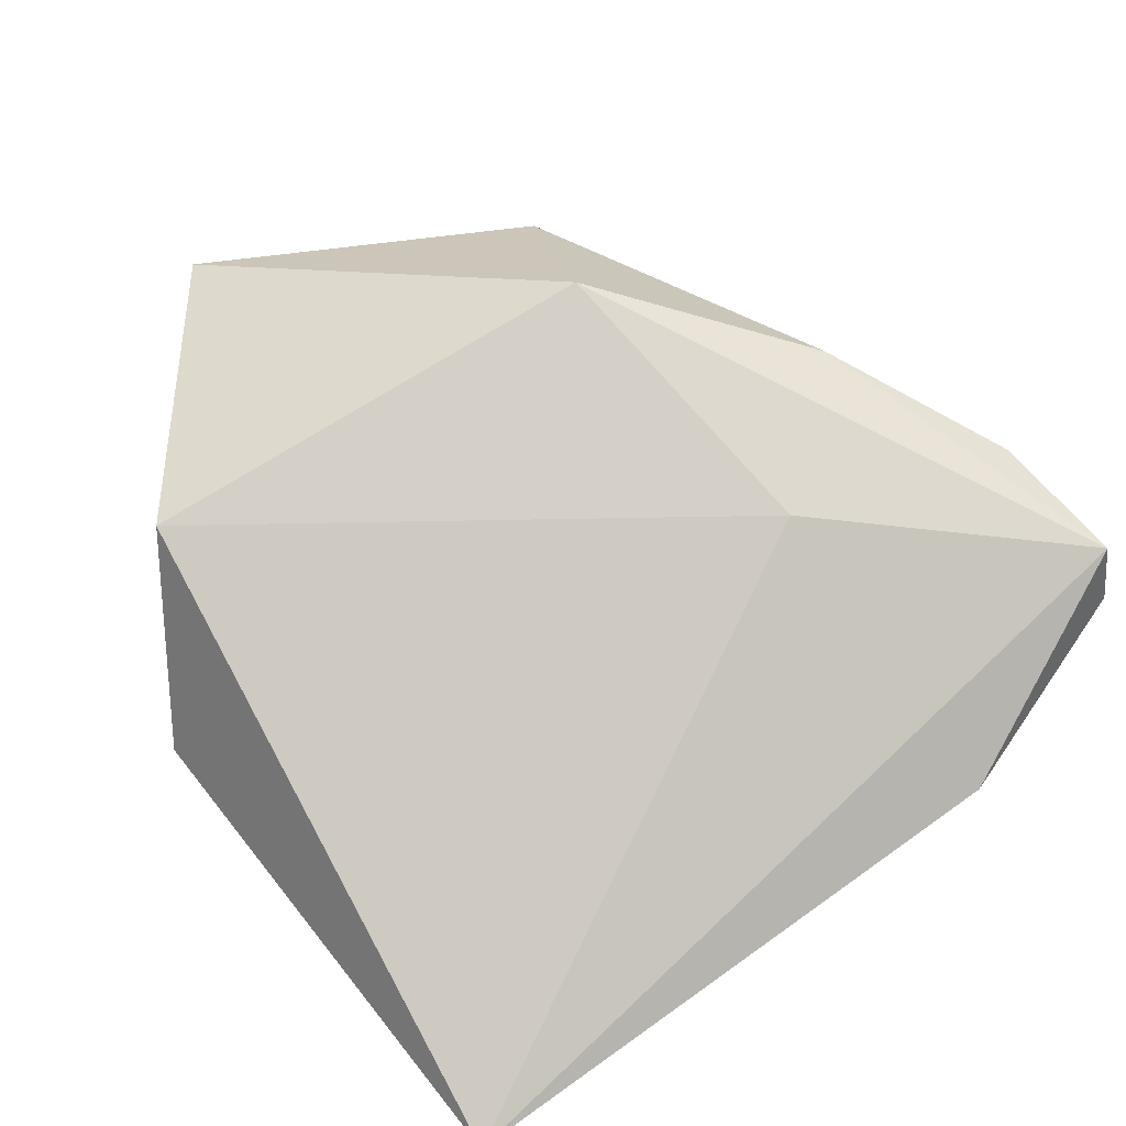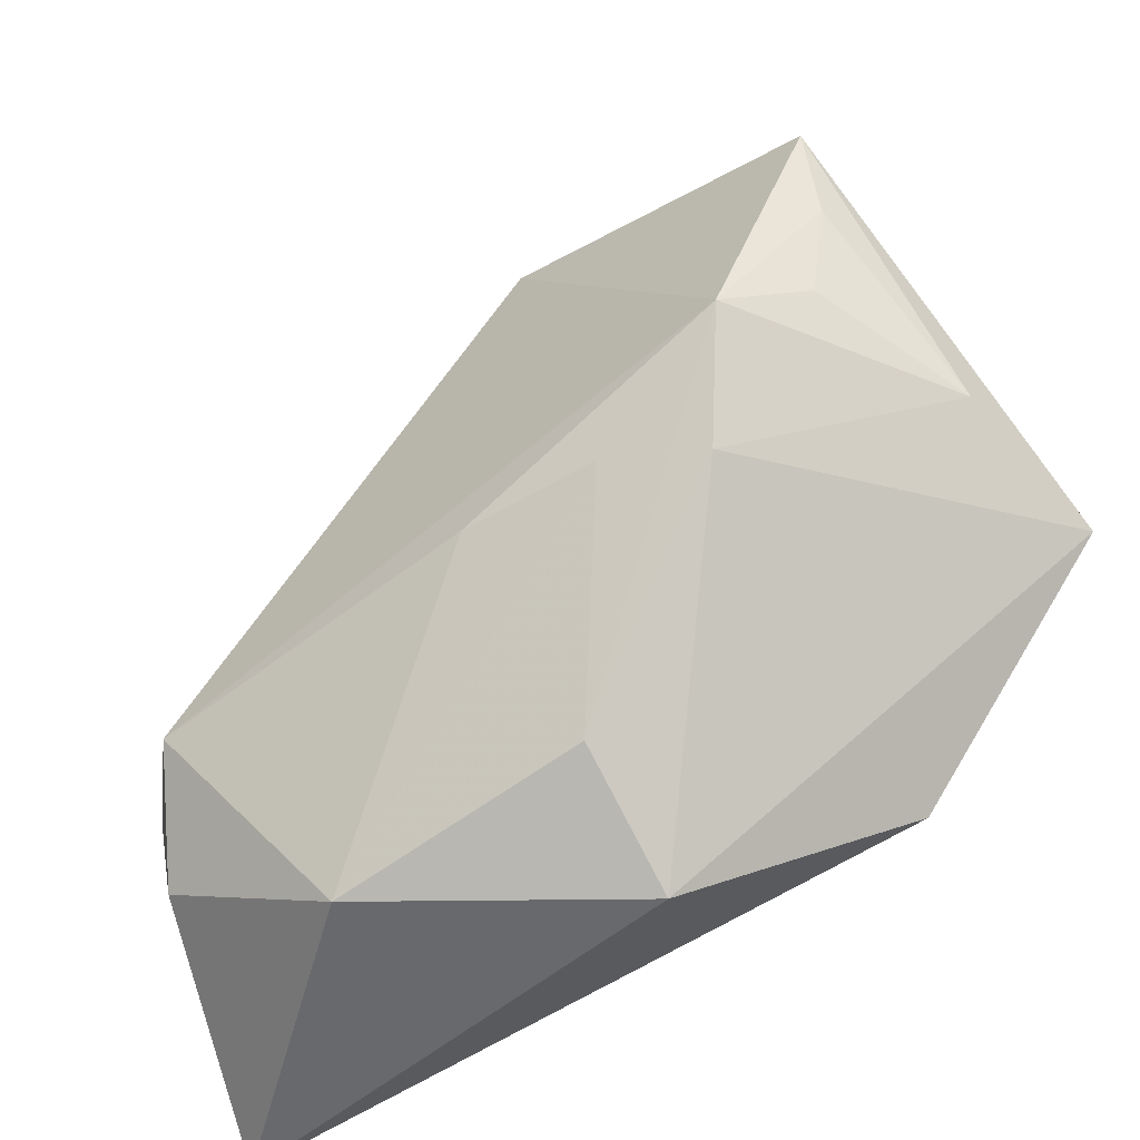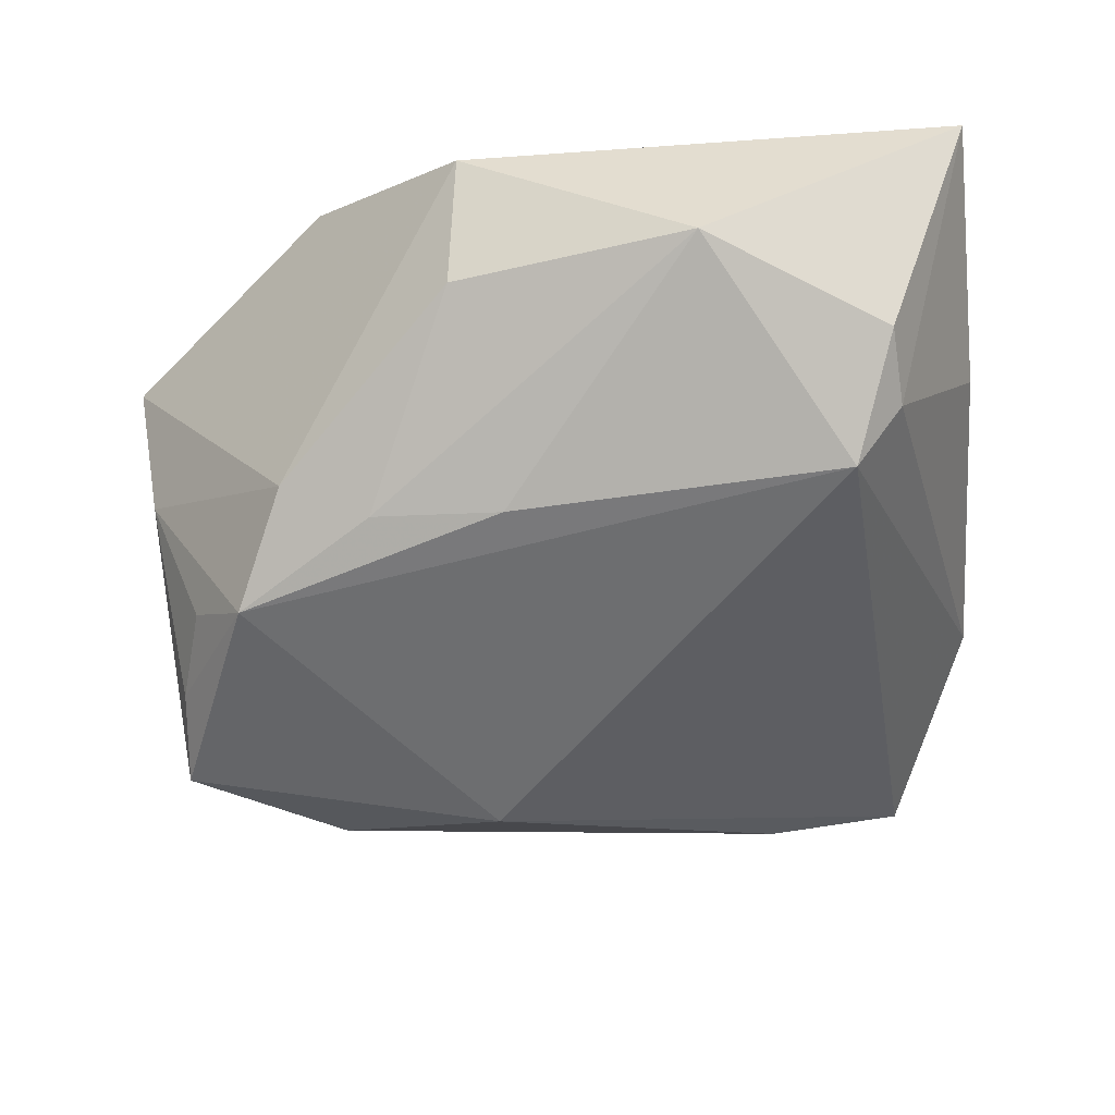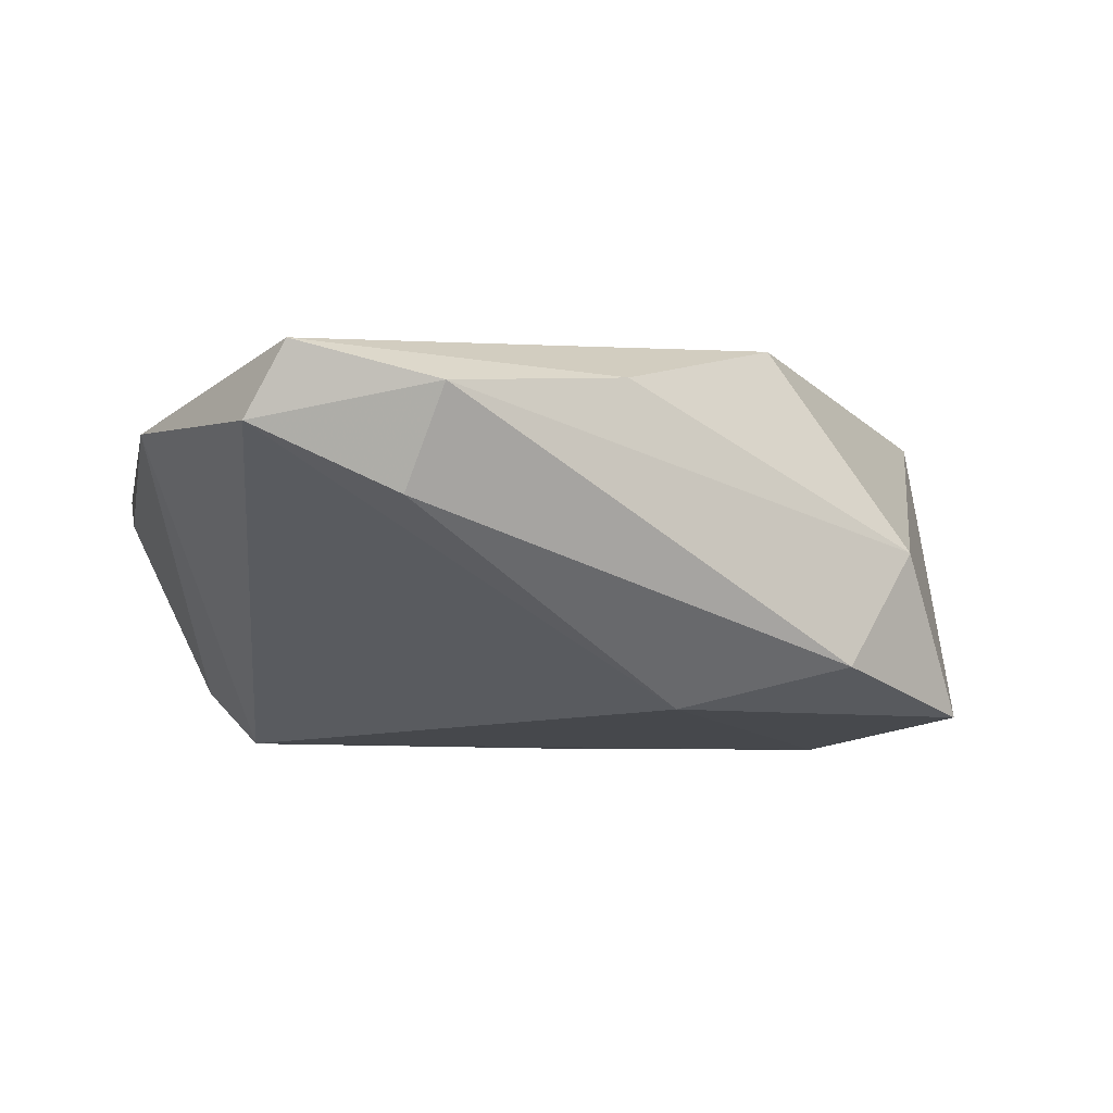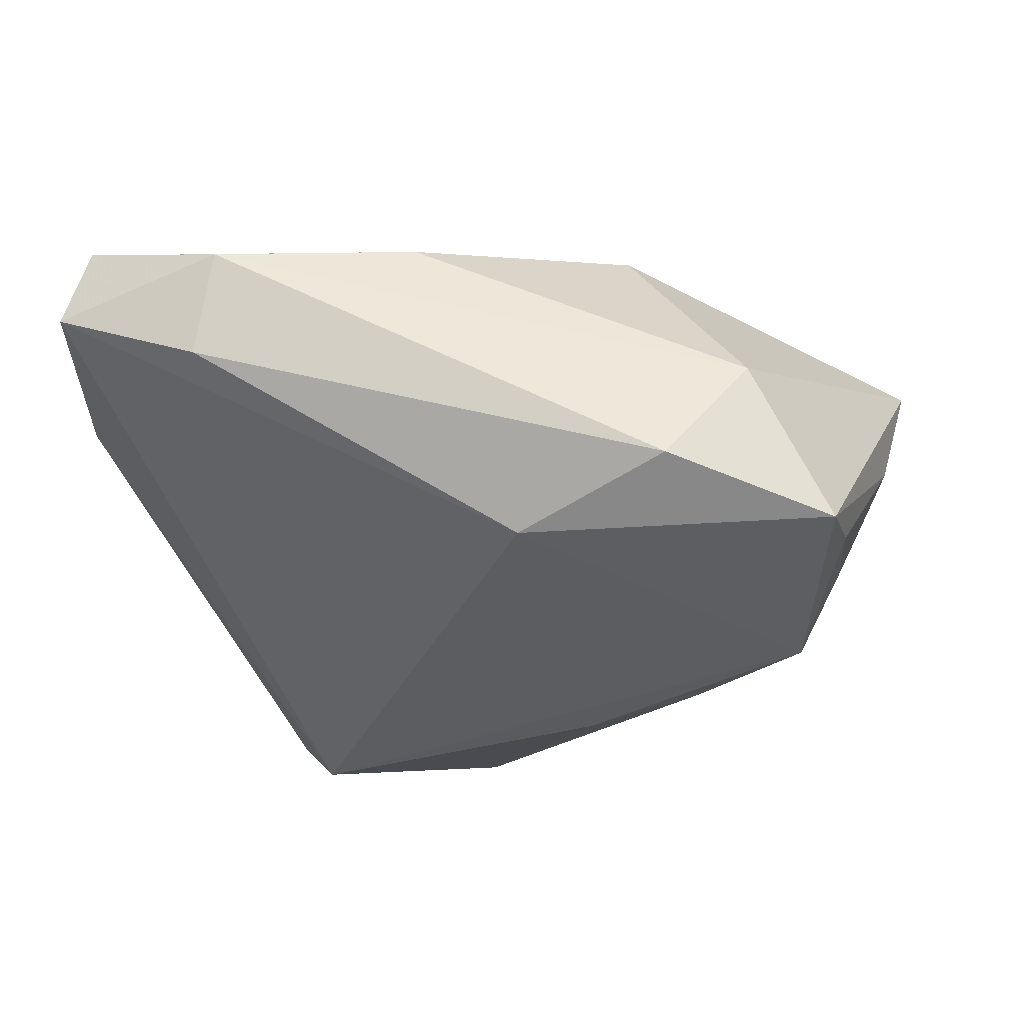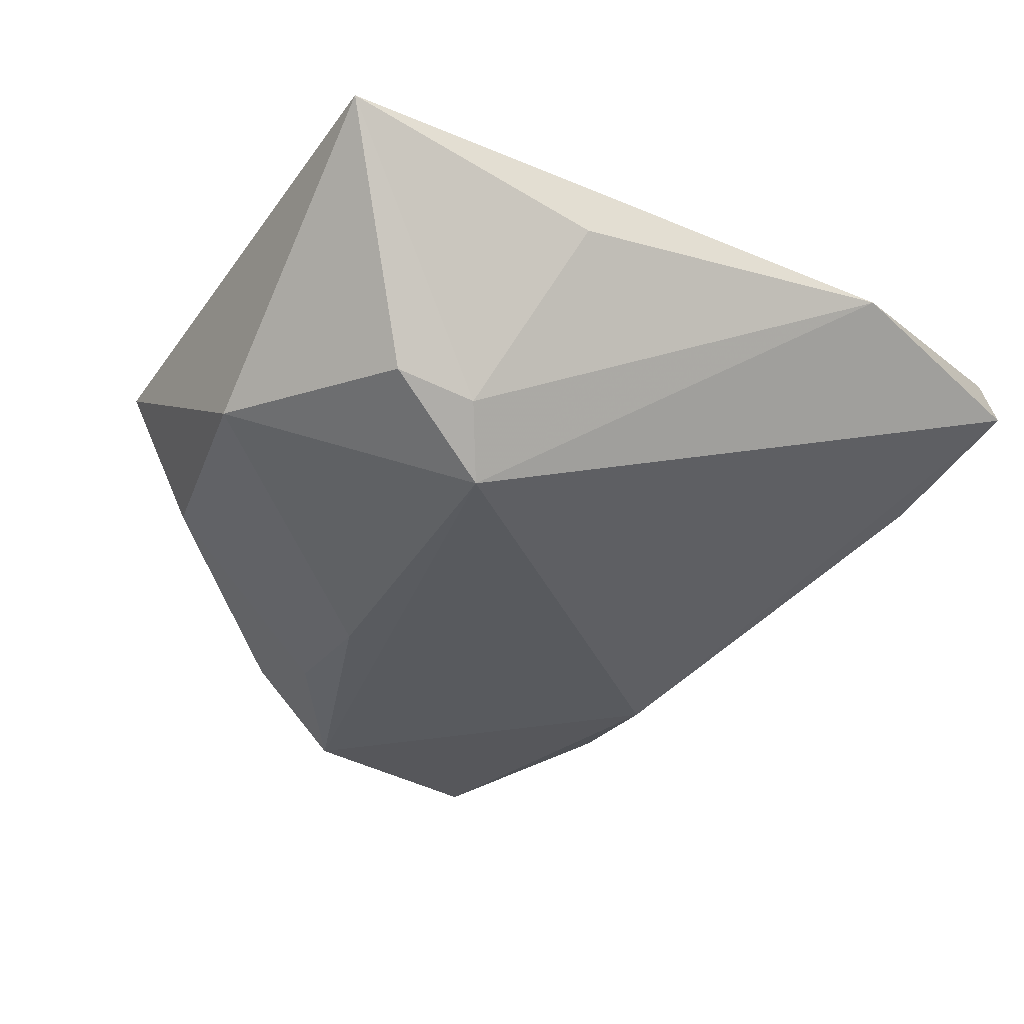
<metadata>
{"format":"obj","ext":"obj","renderer":"f3d","projection":"perspective","resolution":1024,"background":"white","views":[{"elev":78.4,"azim":54.8,"up":"+Z"},{"elev":-53.7,"azim":-142.1,"up":"+Y"},{"elev":-56.8,"azim":5.0,"up":"+Z"},{"elev":-8.0,"azim":169.1,"up":"+Z"},{"elev":-34.1,"azim":-160.8,"up":"+Z"},{"elev":-31.7,"azim":61.8,"up":"+Z"}]}
</metadata>
<code>
v 0.01102 0.02613 0.02014
v -0.05437 -0.01278 0.01696
v 0.03216 -0.01917 -0.02336
v -0.04104 0.02665 -0.002878
v -0.0223 -0.01644 -0.02189
v -0.04516 -0.001361 -0.01657
v -0.02532 0.02189 0.02171
v 0.02194 0.0504 -0.001765
v -0.02914 -0.03354 0.02171
v -0.01147 -0.03878 -0.009953
v 0.01817 0.0542 0.009659
v 0.03882 0.0541 0.004646
v 0.01657 -0.04425 -0.01257
v -0.01006 -0.04693 0.004505
v -0.05172 -0.006047 0.0003339
v -0.01214 0.02863 -0.02184
v -0.003562 0.04273 0.01321
v 0.03463 0.05551 0.01305
v -0.007094 -0.01691 -0.0237
v -0.03262 -0.01866 -0.0174
v 0.03729 -0.03165 -0.01491
v -0.03175 0.03241 -0.017
v 0.03793 -0.02254 -0.01669
v -0.04876 0.01923 -0.0216
v -0.04812 0.009137 -0.01819
v 0.04846 0.02733 0.007912
v 0.04846 -0.04312 0.01155
v 0.04846 -0.01328 0.003703
v -0.03852 -0.006279 -0.02412
f 24 16 29
f 29 16 3
f 26 27 28
f 13 27 14
f 24 2 4
f 4 2 7
f 15 2 24
f 14 27 9
f 9 2 14
f 7 2 9
f 22 16 24
f 24 4 22
f 22 4 11
f 18 27 26
f 23 28 27
f 23 3 26
f 26 28 23
f 10 13 14
f 19 29 3
f 3 13 19
f 17 4 7
f 11 4 17
f 7 18 17
f 17 18 11
f 24 29 25
f 25 15 24
f 16 22 8
f 8 22 11
f 1 18 7
f 27 18 1
f 7 9 1
f 1 9 27
f 27 13 21
f 21 23 27
f 21 13 3
f 3 23 21
f 29 10 20
f 20 15 29
f 2 15 20
f 14 2 20
f 20 10 14
f 29 19 5
f 5 19 13
f 5 10 29
f 13 10 5
f 29 15 6
f 6 25 29
f 15 25 6
f 11 18 12
f 12 8 11
f 12 18 26
f 26 3 12
f 3 16 12
f 16 8 12

</code>
